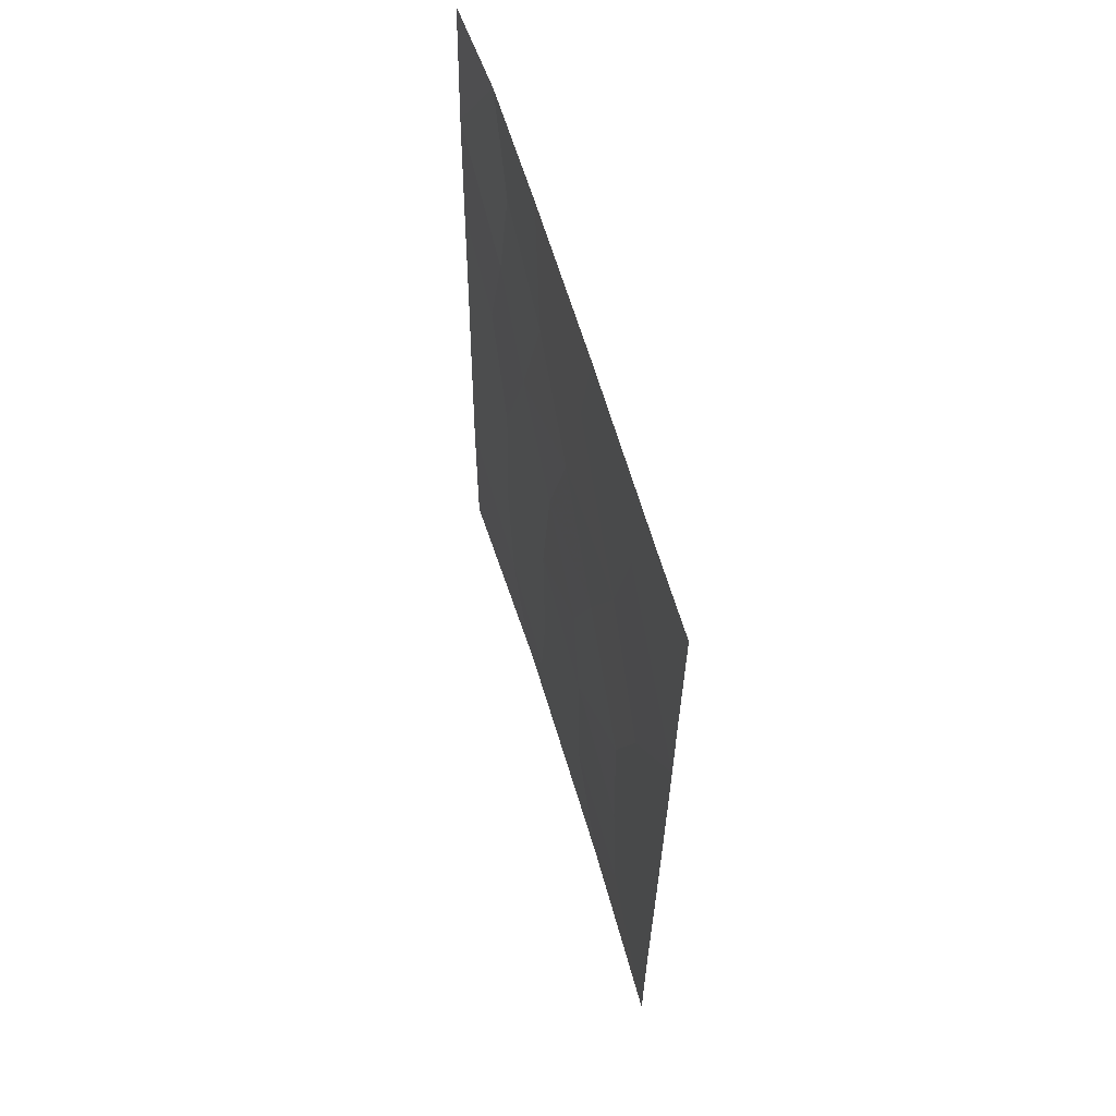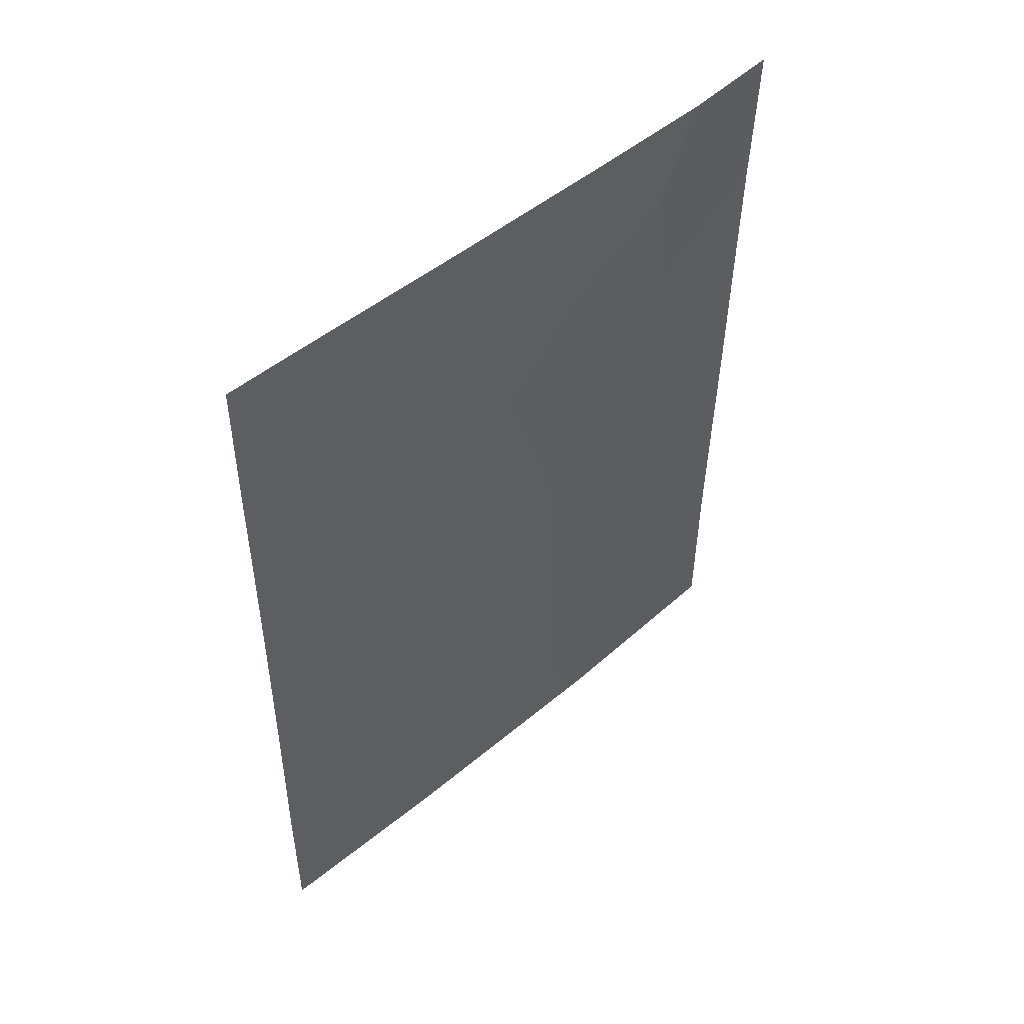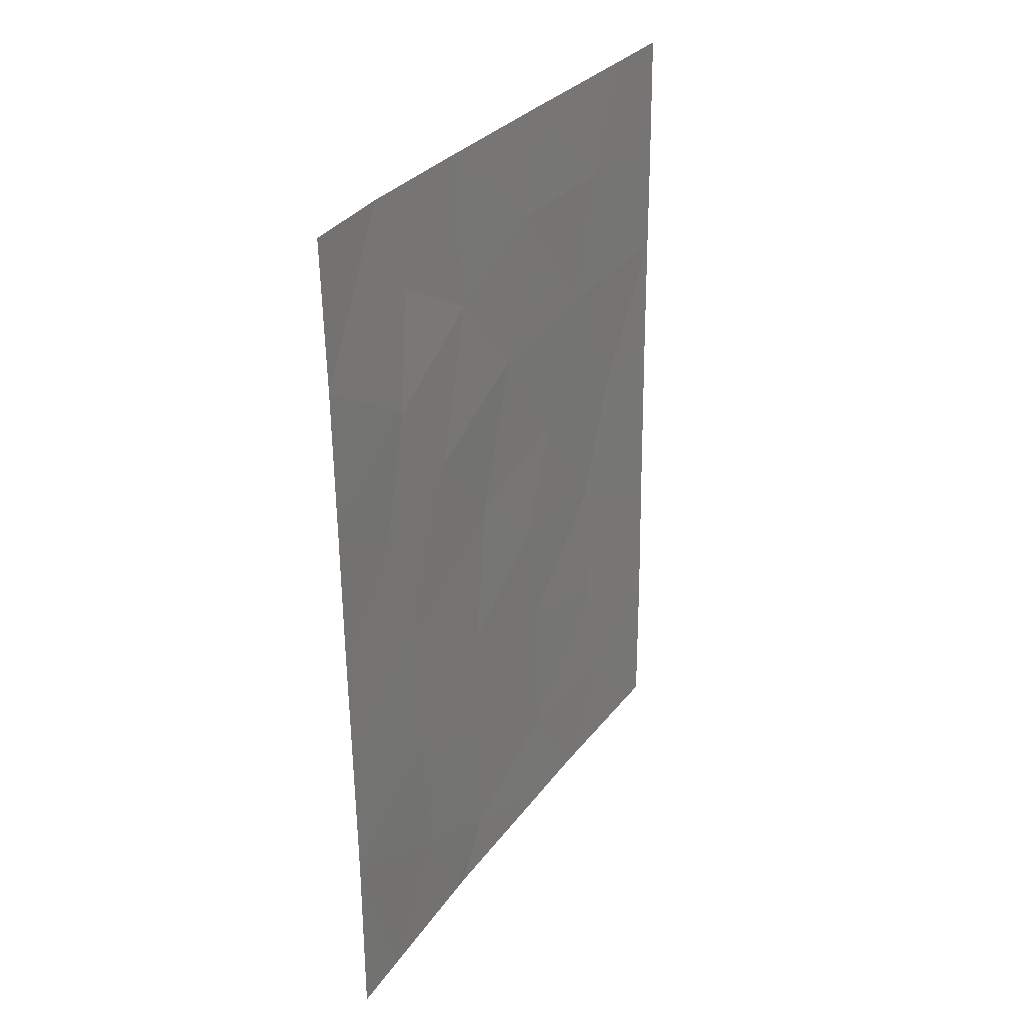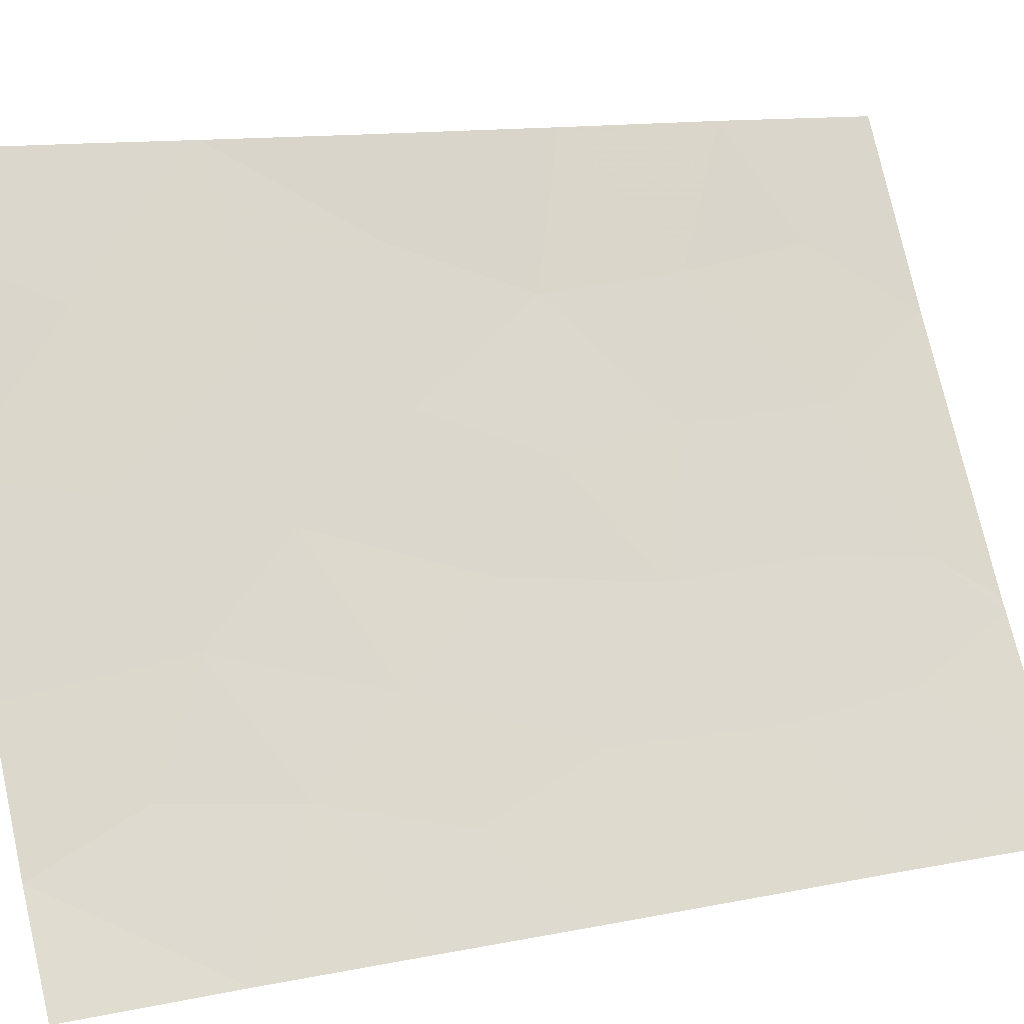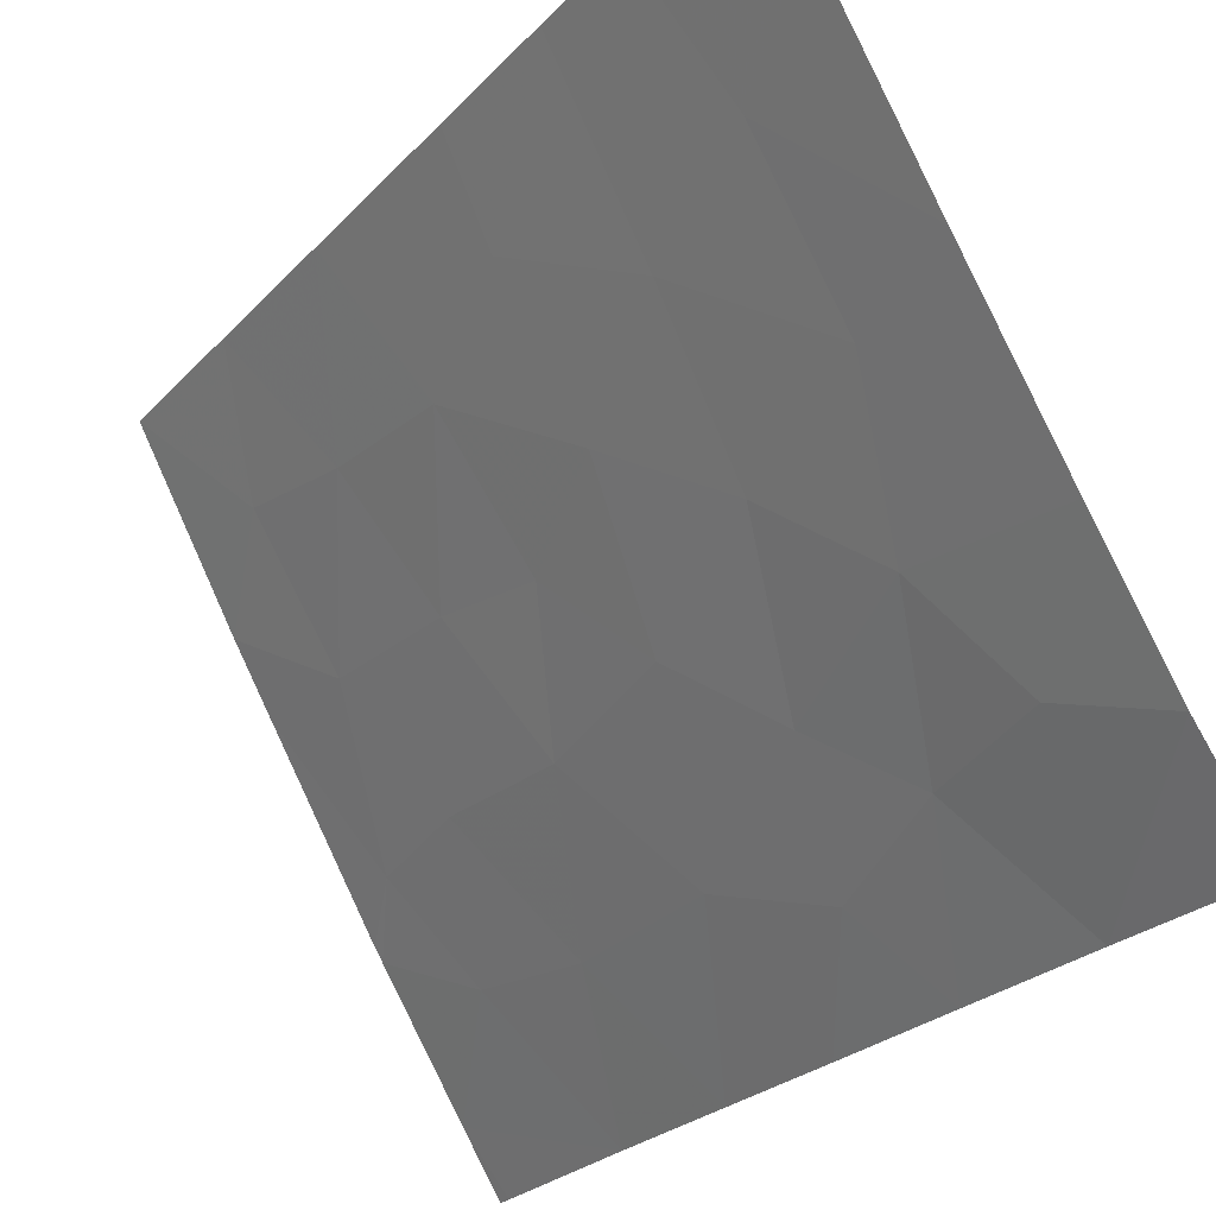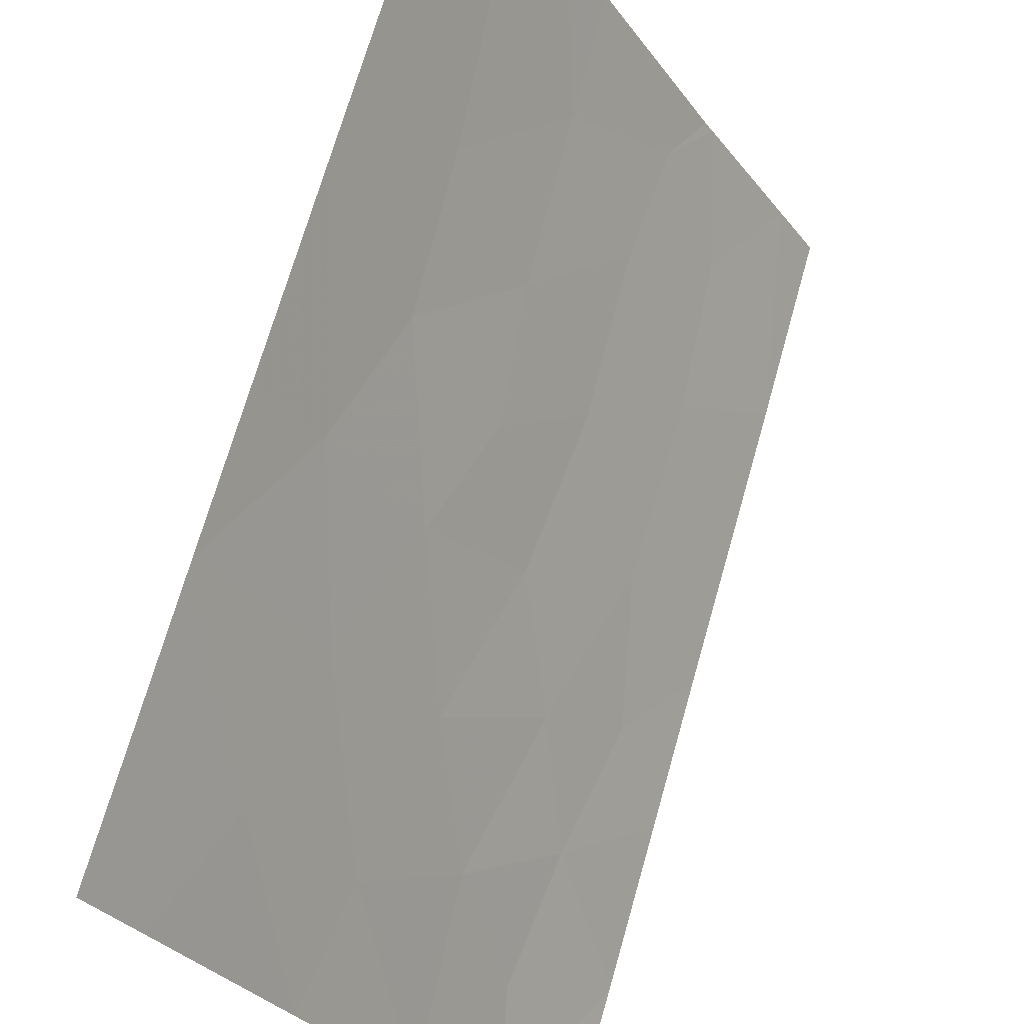
<metadata>
{"format":"obj","ext":"obj","renderer":"f3d","projection":"perspective","resolution":1024,"background":"white","views":[{"elev":60.5,"azim":-166.5,"up":"+Z"},{"elev":50.6,"azim":-102.7,"up":"+Z"},{"elev":29.6,"azim":58.8,"up":"+Z"},{"elev":11.1,"azim":64.0,"up":"+Y"},{"elev":-24.9,"azim":-31.4,"up":"+Y"},{"elev":69.2,"azim":15.5,"up":"+Y"}]}
</metadata>
<code>
v 89.32 55.07 46.46
v 91.1 52.08 45.2
v 91.77 51.11 40.43
v 90.81 52.65 41.26
v 87.1 59.01 48.05
v 87.1 59.02 46.68
v 88.4 56.8 38
v 87.15 59.09 38
v 87.12 59.06 42.28
v 87.14 59.08 40.13
v 90.03 53.74 50
v 89.86 54.18 42.31
v 89.92 54.14 38.78
v 90.3 53.49 38
v 90.77 52.66 43.51
v 88.72 56.13 44.83
v 88.03 57.4 41.09
v 90.65 52.69 48.59
v 89.92 53.98 47.78
v 87.12 59.05 42.48
v 88.09 57.25 43.02
v 87.73 57.87 44.76
v 89.08 55.53 43.27
v 88.95 55.76 41.64
v 88.9 55.87 39.55
v 91.76 51.09 42.31
v 90.21 53.65 38
v 91.77 51.11 38.19
v 91.31 51.86 38
v 91.75 51.06 44.08
v 91.77 51.11 38
v 88.86 55.8 50
v 87.92 57.65 39.38
v 88.88 55.96 38
v 87.6 58.08 50
v 87.09 58.99 50
v 91.74 51.05 45.98
v 87.11 59.03 44.85
v 91.73 51.03 47.96
v 91.7 50.99 50
v 90.93 52.16 50
v 90.3 53.41 45.69
v 89.7 54.41 44.4
v 88.01 57.38 48.47
v 89.82 54.28 40.3
v 90.82 52.51 46.93
v 88.29 56.89 46.62
v 90.69 52.85 39.45
v 89.04 55.53 48.49
f 1 19 49
f 3 26 4
f 5 6 44
f 7 33 8
f 9 10 17
f 11 32 49
f 16 1 47
f 19 18 11
f 21 22 20
f 23 24 12
f 1 16 43
f 16 23 43
f 23 12 43
f 10 33 17
f 29 28 3
f 26 30 15
f 30 2 15
f 29 31 28
f 12 4 15
f 25 17 33
f 21 17 24
f 34 27 13
f 33 10 8
f 35 36 5
f 29 3 48
f 22 16 47
f 32 35 44
f 47 1 49
f 38 20 22
f 33 7 25
f 30 37 2
f 35 5 44
f 44 47 49
f 27 14 13
f 7 34 25
f 39 40 41
f 18 41 11
f 25 24 17
f 41 18 39
f 6 38 22
f 21 23 16
f 22 21 16
f 37 39 46
f 20 9 21
f 15 42 43
f 42 15 2
f 15 43 12
f 12 45 4
f 14 48 13
f 6 47 44
f 25 45 24
f 48 14 29
f 21 9 17
f 18 46 39
f 46 18 19
f 46 42 2
f 37 46 2
f 43 42 1
f 26 15 4
f 22 47 6
f 48 3 4
f 45 13 48
f 24 45 12
f 21 24 23
f 45 48 4
f 34 13 25
f 19 1 42
f 46 19 42
f 25 13 45
f 11 49 19
f 32 44 49

</code>
